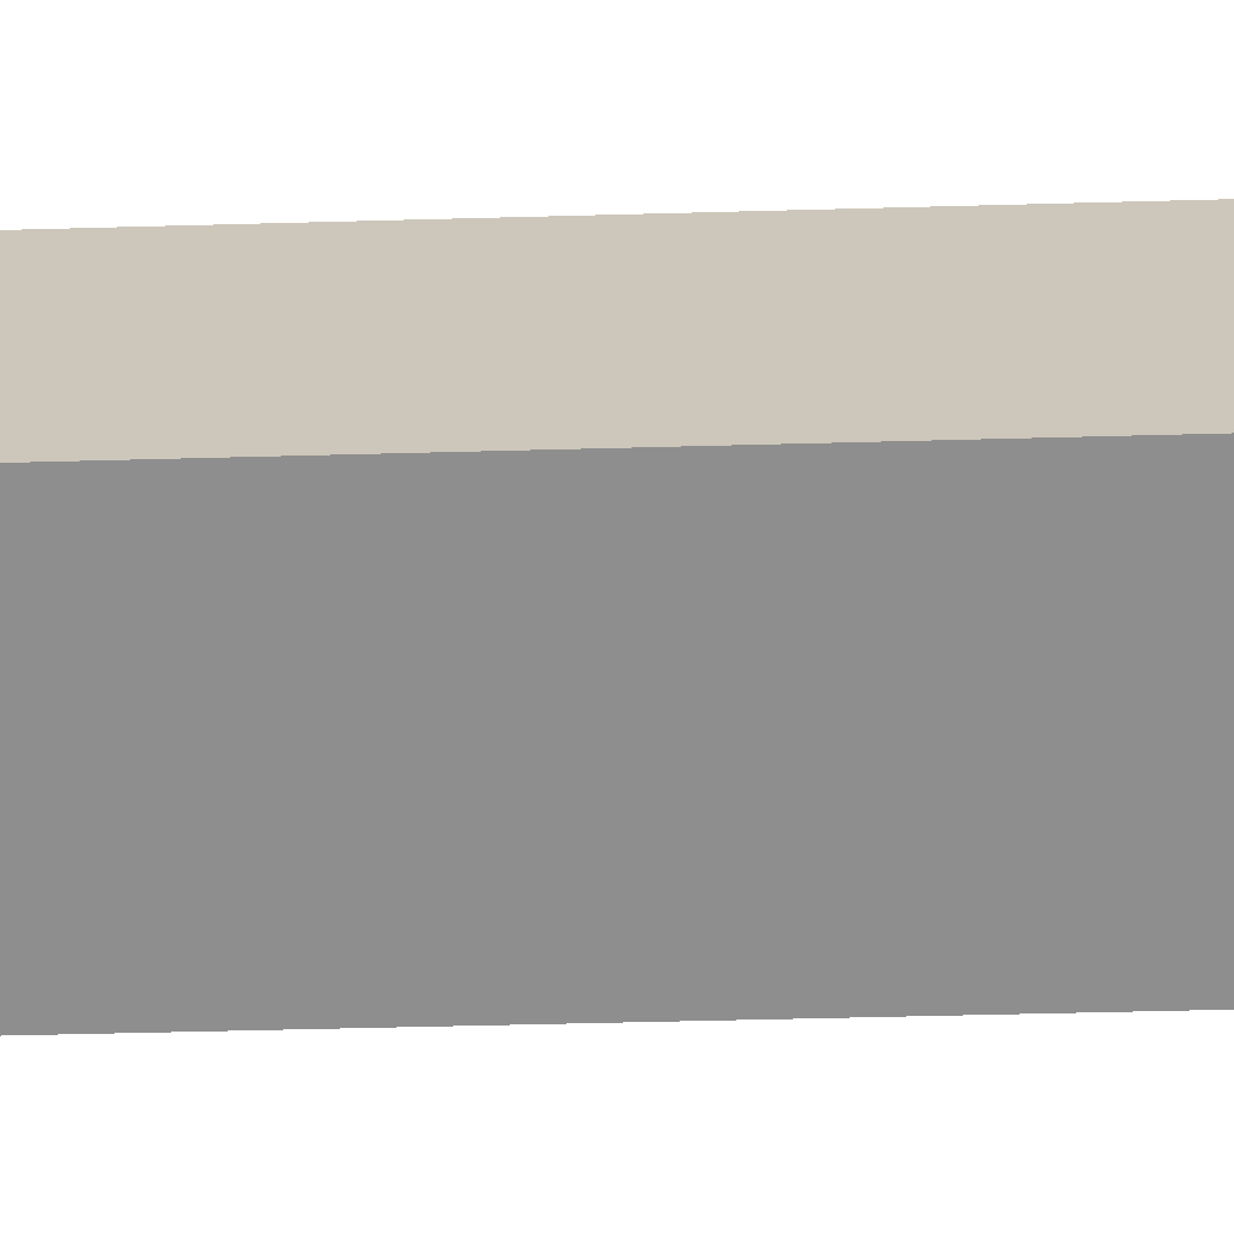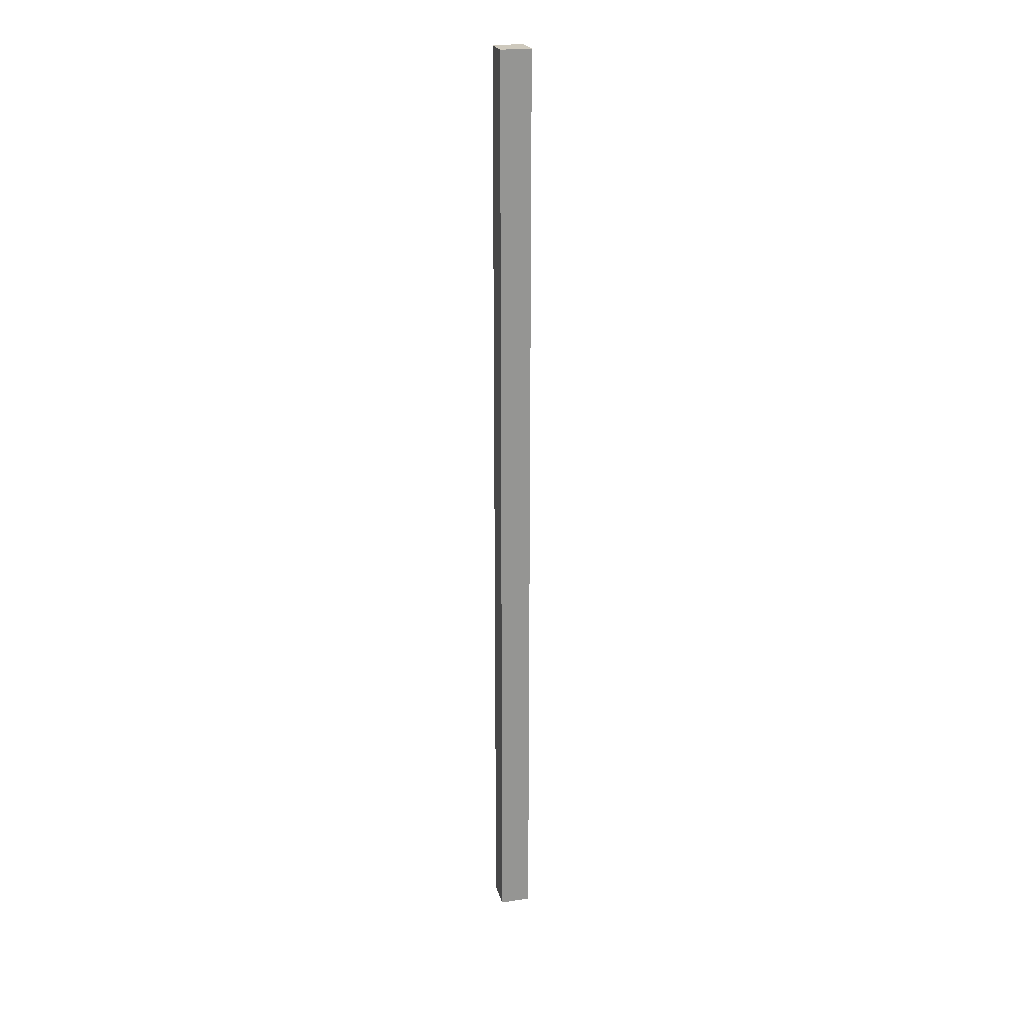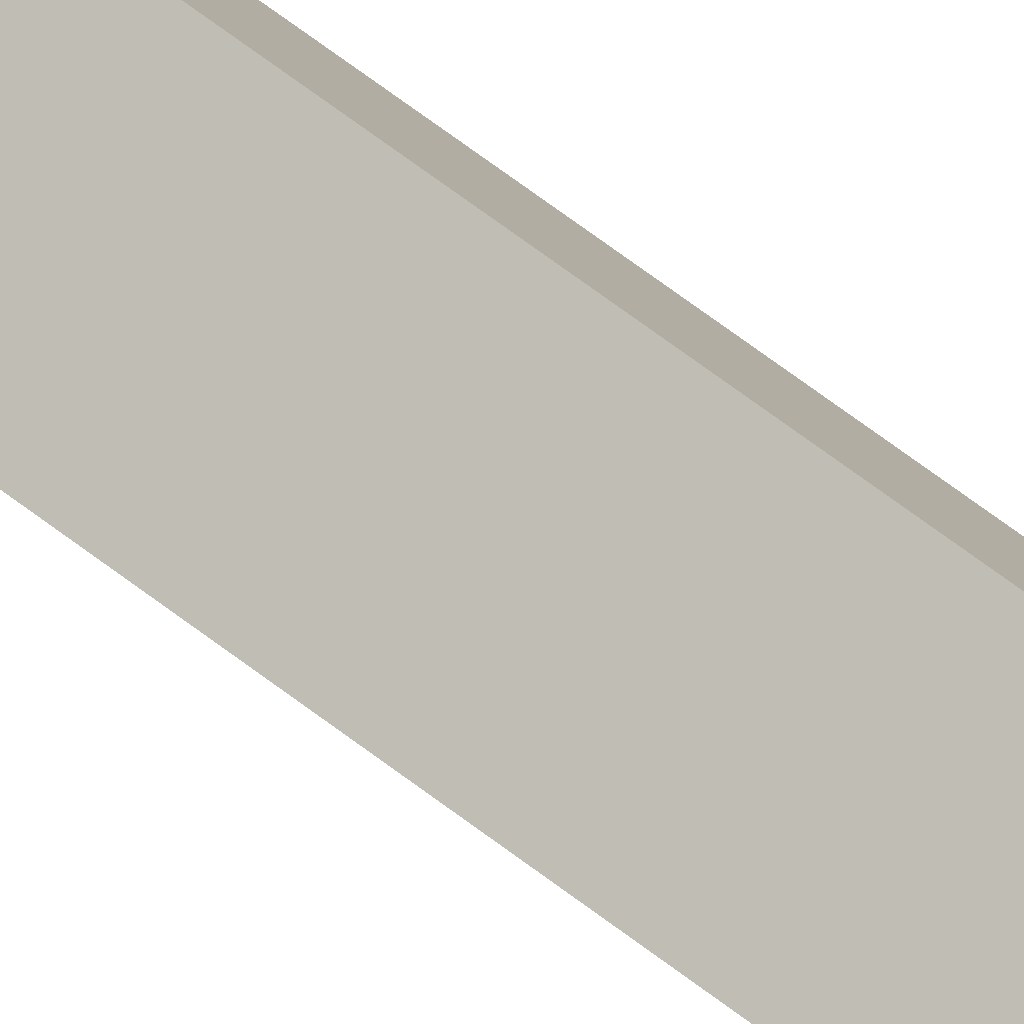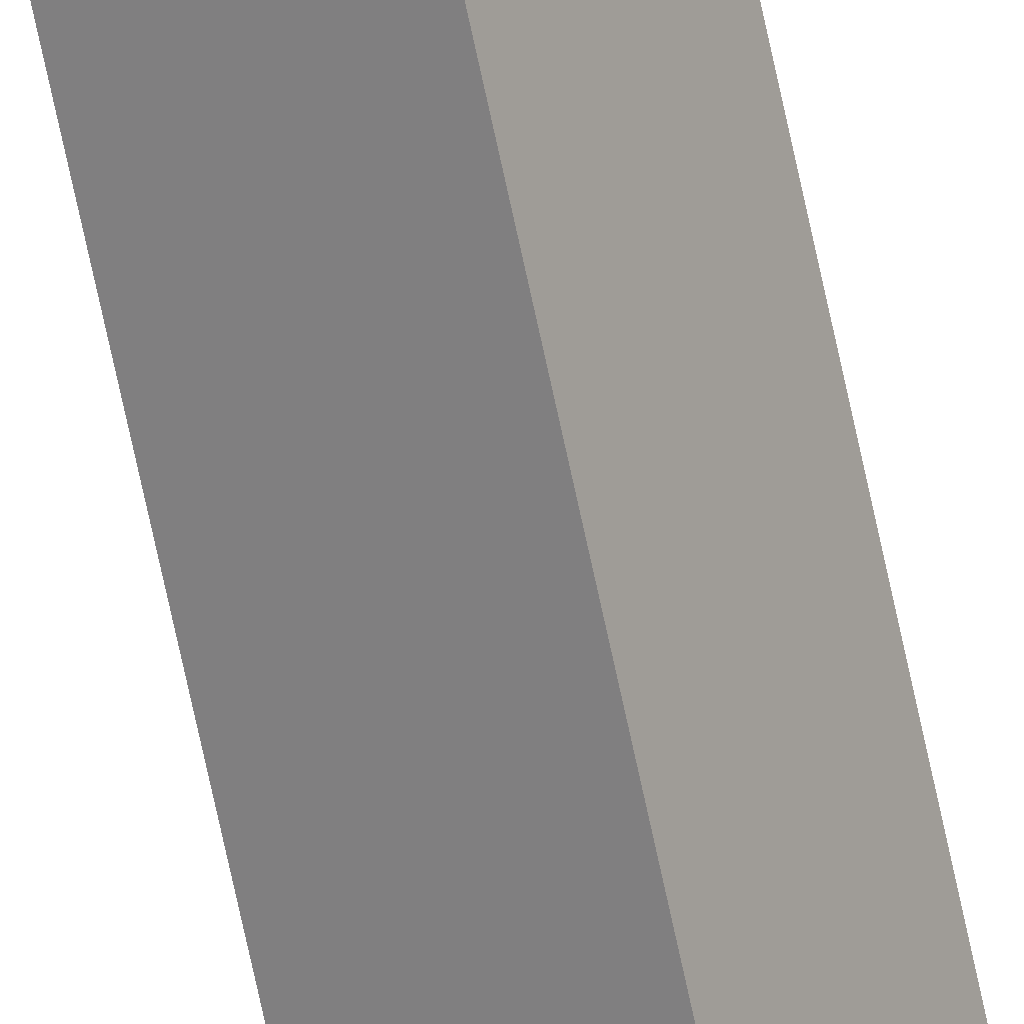
<metadata>
{"format":"obj","ext":"obj","renderer":"f3d","projection":"perspective","resolution":1024,"background":"white","views":[{"elev":-7.5,"azim":-79.9,"up":"+Z"},{"elev":22.7,"azim":135.7,"up":"+Y"},{"elev":58.6,"azim":-50.4,"up":"+Z"},{"elev":-73.0,"azim":-167.8,"up":"+Z"}]}
</metadata>
<code>
v  0.217 7.872 0.128
v  0.13 7.872 -0.221
v  0 7.872 4.82e-16
v  0.348 7.872 -0.093
v  0.13 1.353e-17 -0.221
v  0 0 0
v  0.217 -7.838e-18 0.128
v  0.348 5.695e-18 -0.093
g defaultobject
f 1 2 3
f 2 1 4
f 5 3 2
f 3 5 6
f 6 1 3
f 1 6 7
f 7 4 1
f 4 7 8
f 8 2 4
f 2 8 5
f 5 7 6
f 7 5 8

</code>
